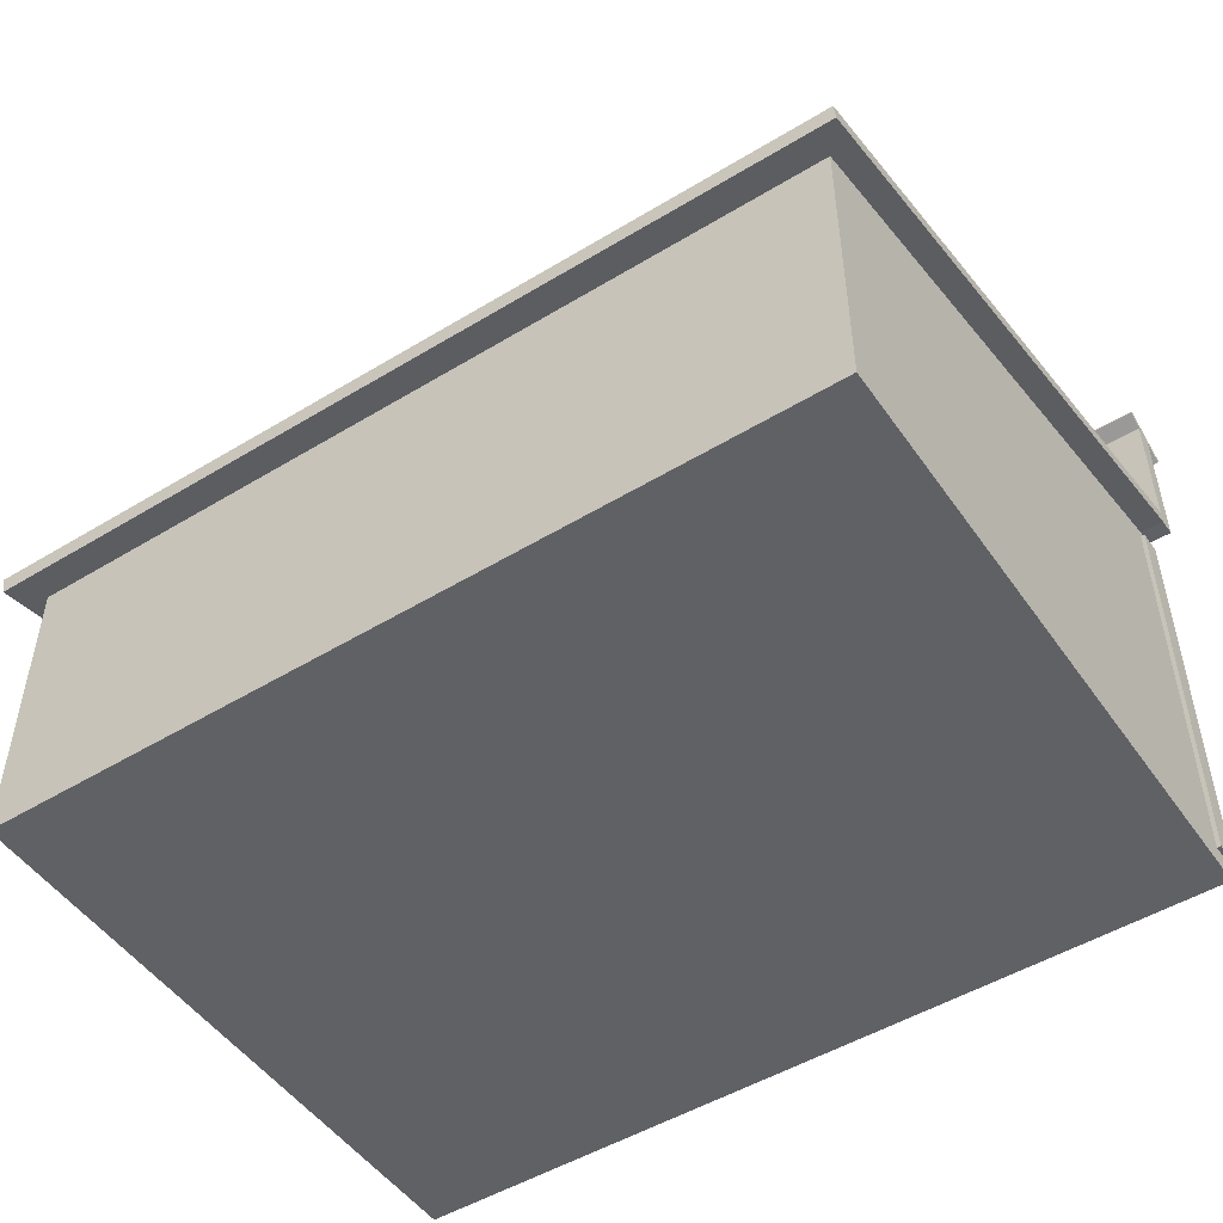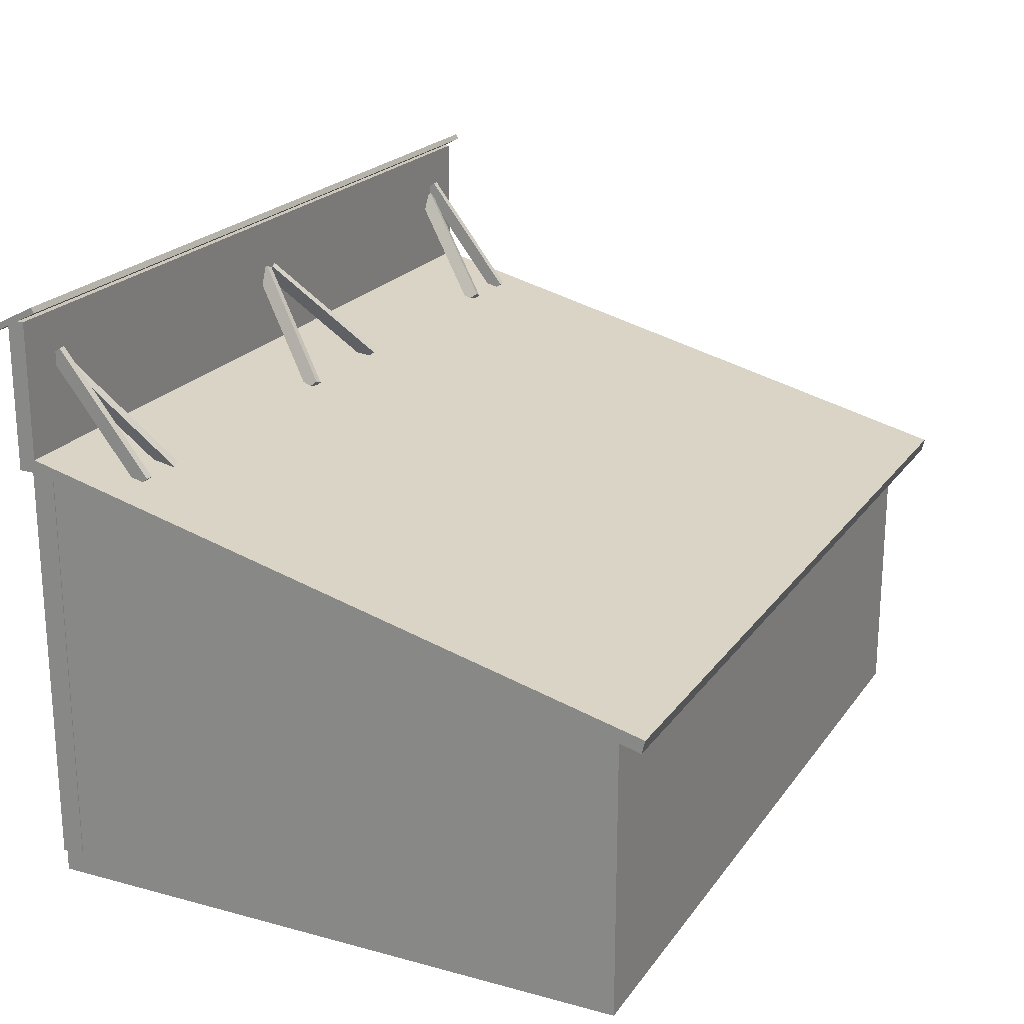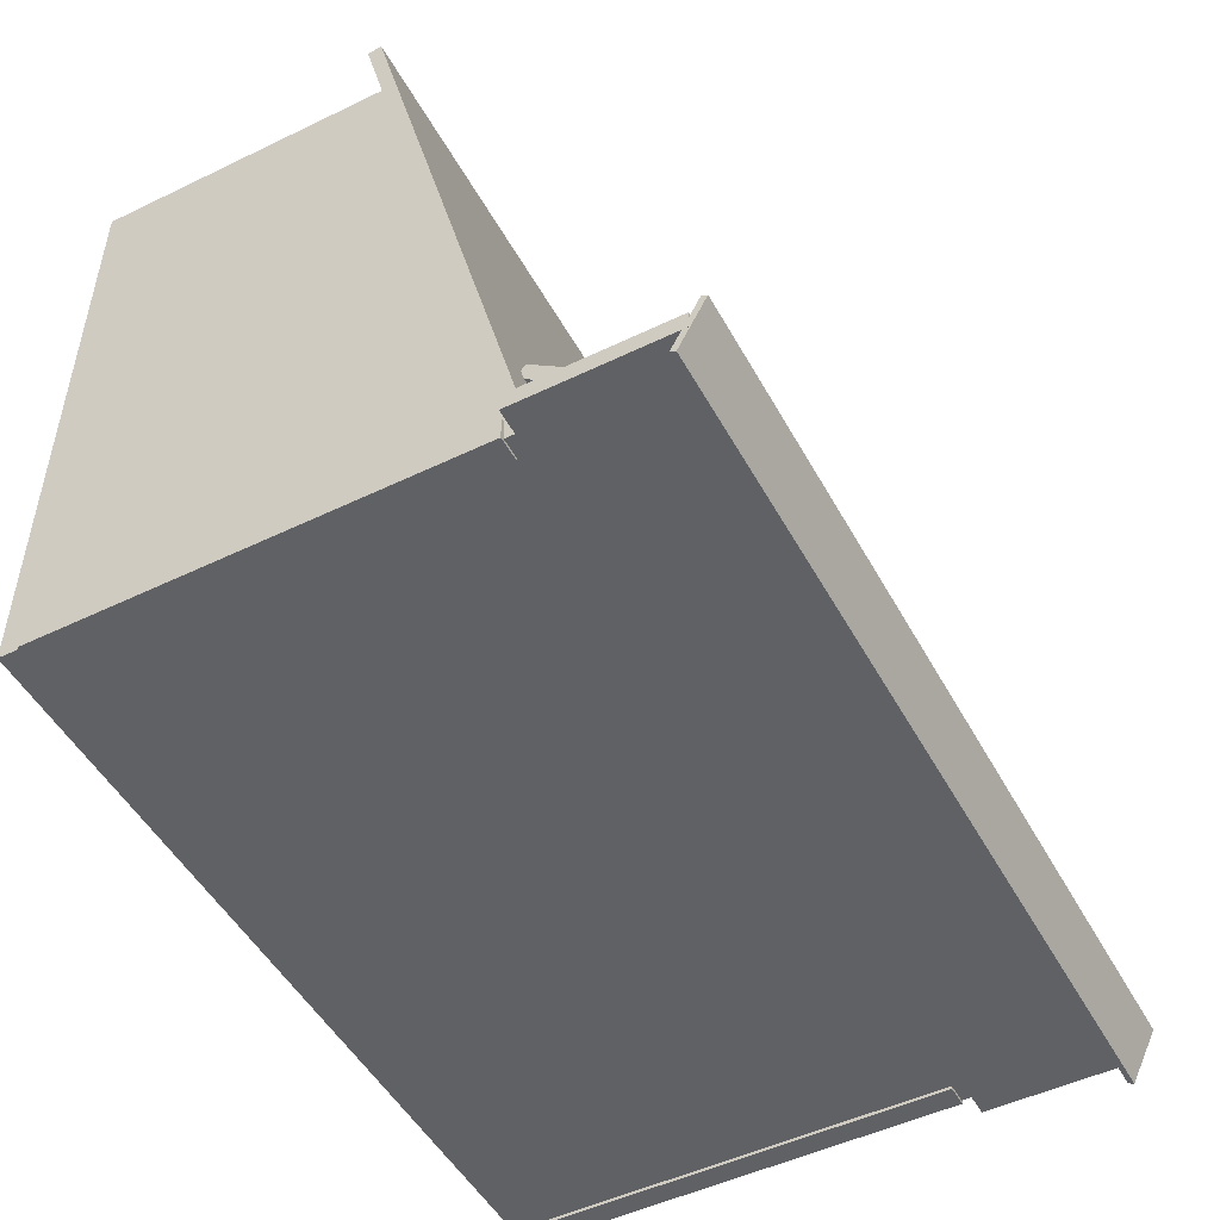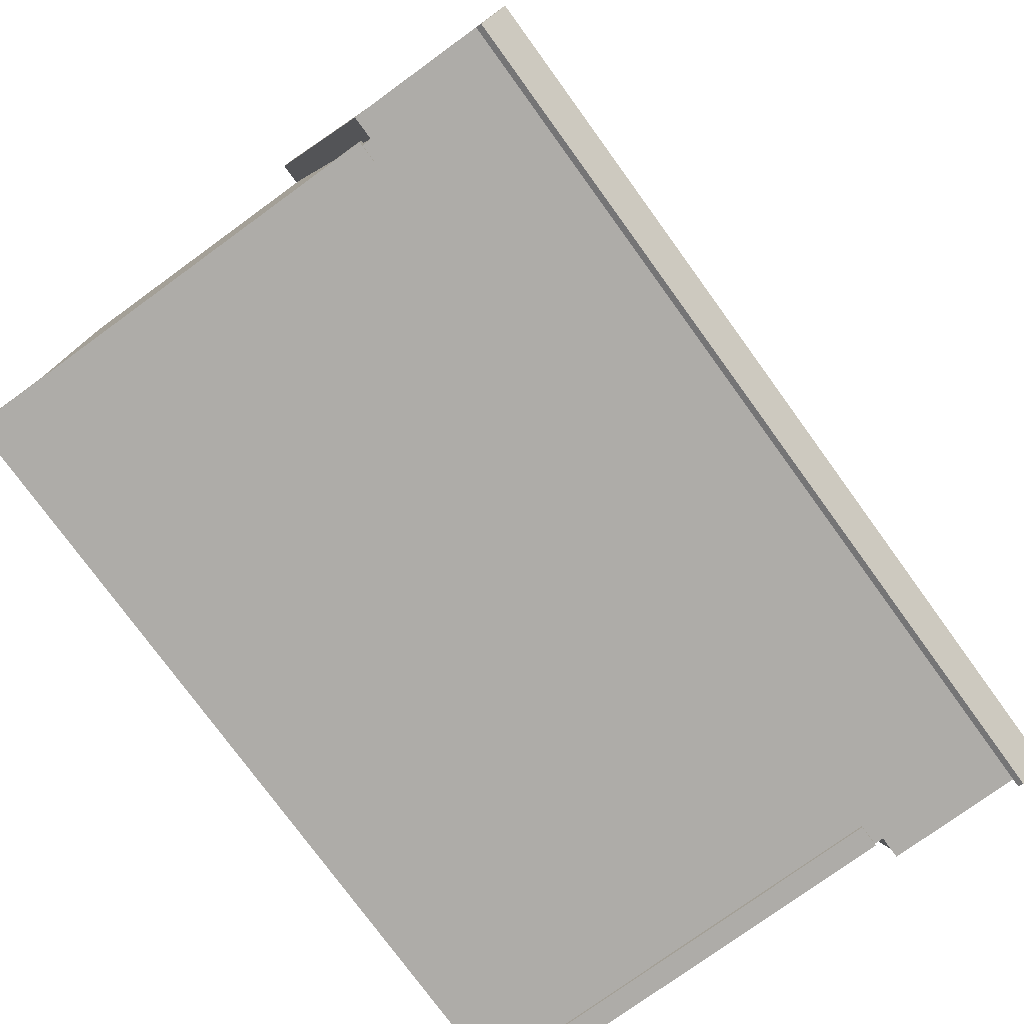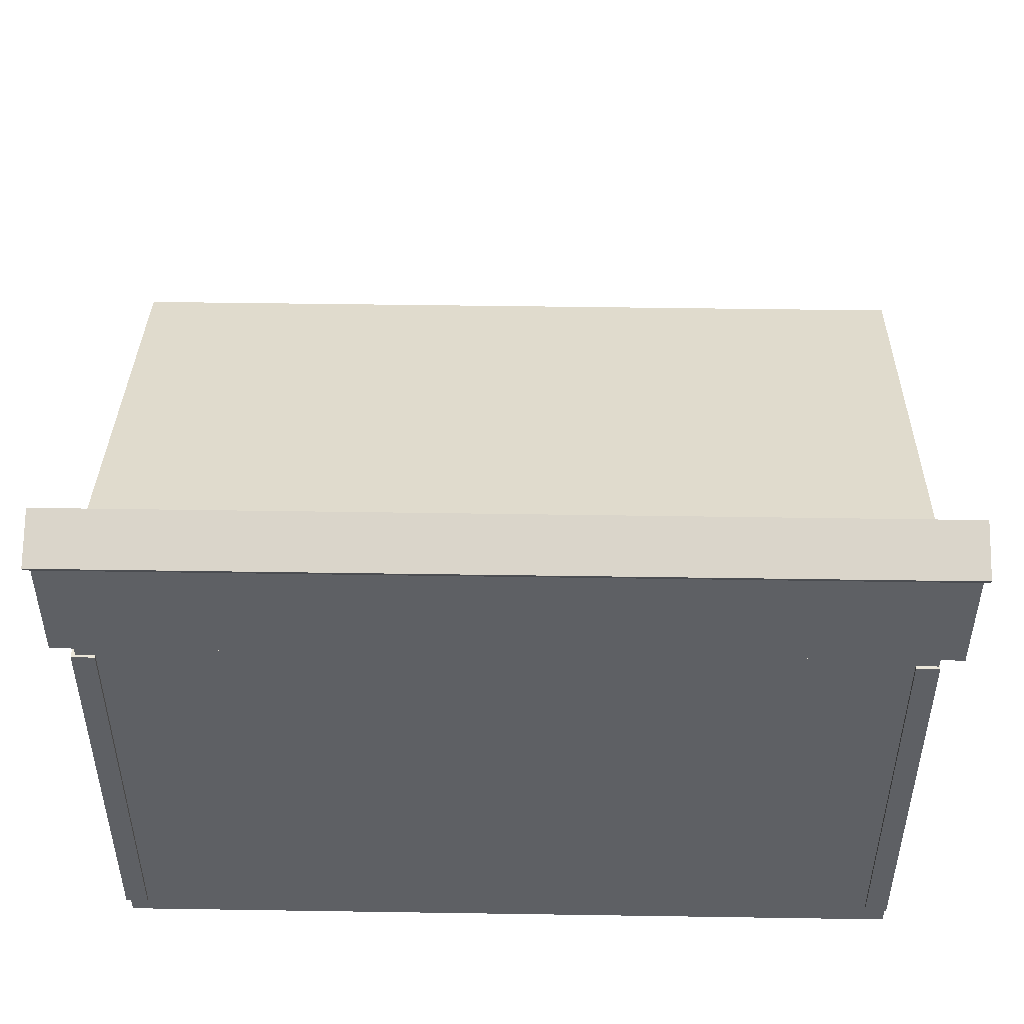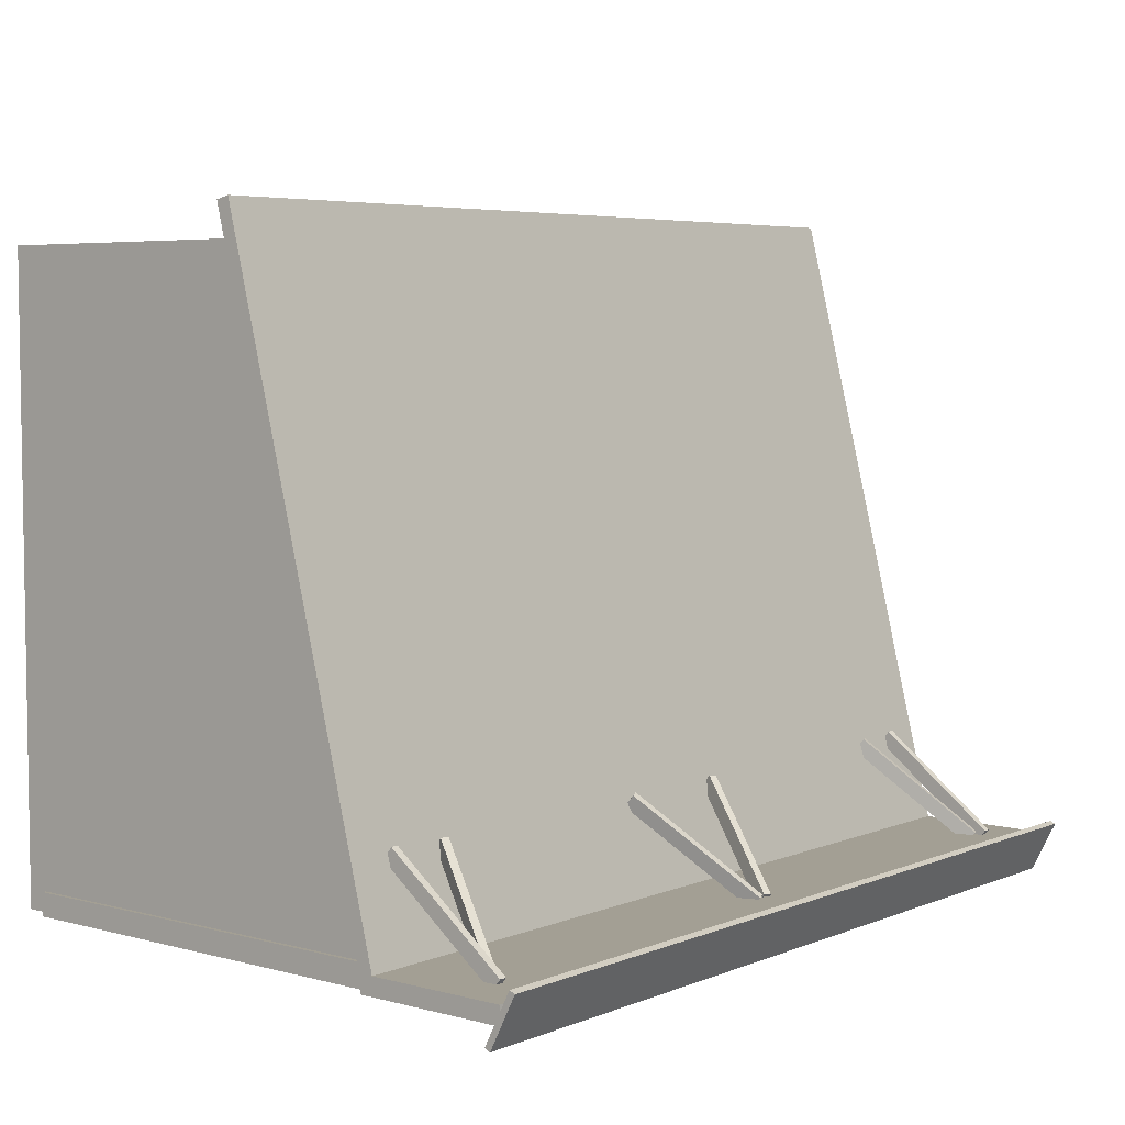
<metadata>
{"format":"obj","ext":"obj","renderer":"f3d","projection":"perspective","resolution":1024,"background":"white","views":[{"elev":-50.0,"azim":33.7,"up":"+Y"},{"elev":21.3,"azim":-64.3,"up":"+Y"},{"elev":-49.8,"azim":118.0,"up":"+Z"},{"elev":-76.9,"azim":126.0,"up":"+Z"},{"elev":47.3,"azim":-179.0,"up":"+Y"},{"elev":5.3,"azim":129.3,"up":"+Z"}]}
</metadata>
<code>
v -27.43 1.463 -19.84
v -27.43 29.38 -19.84
v -27.43 29.38 -21.38
v -27.43 1.463 -21.38
v -27.43 1.463 -21.38
v -27.43 29.38 -21.38
v -25.89 29.38 -21.38
v -25.89 1.463 -21.38
v -25.89 1.463 -21.38
v -25.89 29.38 -21.38
v -25.89 29.38 -19.84
v -25.89 1.463 -19.84
v -25.89 1.463 -19.84
v -25.89 29.38 -19.84
v -27.43 29.38 -19.84
v -27.43 1.463 -19.84
v -27.43 1.463 -21.38
v -25.89 1.463 -21.38
v -25.89 1.463 -19.84
v -27.43 1.463 -19.84
v -25.89 29.38 -21.38
v -27.43 29.38 -21.38
v -27.43 29.38 -19.84
v -25.89 29.38 -19.84
v 26.1 1.463 -19.84
v 26.1 29.38 -19.84
v 26.1 29.38 -21.38
v 26.1 1.463 -21.38
v 26.1 1.463 -21.38
v 26.1 29.38 -21.38
v 27.64 29.38 -21.38
v 27.64 1.463 -21.38
v 27.64 1.463 -21.38
v 27.64 29.38 -21.38
v 27.64 29.38 -19.84
v 27.64 1.463 -19.84
v 27.64 1.463 -19.84
v 27.64 29.38 -19.84
v 26.1 29.38 -19.84
v 26.1 1.463 -19.84
v 26.1 1.463 -21.38
v 27.64 1.463 -21.38
v 27.64 1.463 -19.84
v 26.1 1.463 -19.84
v 27.64 29.38 -21.38
v 26.1 29.38 -21.38
v 26.1 29.38 -19.84
v 27.64 29.38 -19.84
v -28.95 41.04 -19.28
v 28.95 41.04 -19.28
v 28.95 39.33 -22.66
v -28.95 39.33 -22.66
v -28.95 40.67 -19.11
v -28.95 38.96 -22.47
v 28.95 38.96 -22.47
v 28.95 40.67 -19.11
v -28.95 41.04 -19.28
v -28.95 39.33 -22.66
v -28.95 38.96 -22.47
v -28.95 40.67 -19.11
v 28.95 41.04 -19.28
v -28.95 41.04 -19.28
v -28.95 40.67 -19.11
v 28.95 40.67 -19.11
v -28.95 39.33 -22.66
v 28.95 39.33 -22.66
v 28.95 38.96 -22.47
v -28.95 38.96 -22.47
v 28.95 39.33 -22.66
v 28.95 41.04 -19.28
v 28.95 40.67 -19.11
v 28.95 38.96 -22.47
v -28.94 30 -21.17
v -28.94 40 -21.17
v 28.95 40 -21.17
v 28.95 30 -21.17
v -28.94 40 -20
v -28.94 30 -20
v 28.95 30 -20
v 28.95 40 -20
v 27.37 0 20
v 27.37 20 20
v -27.37 20 20
v -27.37 0 20
v -27.37 0 20
v -27.37 20 20
v -27.37 30 -20
v -27.37 0 -20
v -27.37 30 -21.17
v -27.37 0 -21.17
v 27.37 30 -20
v 27.37 0 -20
v 27.37 0 -21.17
v 27.37 30 -21.17
v 27.37 0 -20
v 27.37 30 -20
v 27.37 20 20
v 27.37 0 20
v 27.37 30 -21.17
v 27.37 0 -21.17
v -27.37 0 -21.17
v -27.37 30 -21.17
v -22.68 29.4 -13.69
v -25.63 36.73 -19.82
v -25.4 36.16 -20.61
v -22.45 28.83 -14.48
v -22.45 28.83 -14.48
v -25.4 36.16 -20.61
v -24.93 36.34 -20.61
v -21.98 29.02 -14.48
v -21.98 29.02 -14.48
v -24.93 36.34 -20.61
v -25.16 36.91 -19.82
v -22.21 29.59 -13.69
v -22.21 29.59 -13.69
v -25.16 36.91 -19.82
v -25.63 36.73 -19.82
v -22.68 29.4 -13.69
v -22.45 28.83 -14.48
v -21.98 29.02 -14.48
v -22.21 29.59 -13.69
v -22.68 29.4 -13.69
v -24.93 36.34 -20.61
v -25.4 36.16 -20.61
v -25.63 36.73 -19.82
v -25.16 36.91 -19.82
v 4.056 29.69 -13.65
v 0.1311 36.55 -19.78
v 0.1717 35.89 -20.54
v 4.097 29.04 -14.4
v 4.097 29.04 -14.4
v 0.1717 35.89 -20.54
v 0.6311 36.05 -20.65
v 4.556 29.2 -14.52
v 4.556 29.2 -14.52
v 0.6311 36.05 -20.65
v 0.5905 36.71 -19.9
v 4.516 29.85 -13.76
v 4.516 29.85 -13.76
v 0.5905 36.71 -19.9
v 0.1311 36.55 -19.78
v 4.056 29.69 -13.65
v 4.097 29.04 -14.4
v 4.556 29.2 -14.52
v 4.516 29.85 -13.76
v 4.056 29.69 -13.65
v 0.6311 36.05 -20.65
v 0.1717 35.89 -20.54
v 0.1311 36.55 -19.78
v 0.5905 36.71 -19.9
v -4.272 29.8 -13.73
v -0.507 36.75 -19.86
v -0.6474 36.14 -20.64
v -4.413 29.19 -14.51
v -4.413 29.19 -14.51
v -0.6474 36.14 -20.64
v -0.1896 35.95 -20.57
v -3.955 29 -14.44
v -3.955 29 -14.44
v -0.1896 35.95 -20.57
v -0.04913 36.56 -19.79
v -3.814 29.61 -13.66
v -3.814 29.61 -13.66
v -0.04913 36.56 -19.79
v -0.507 36.75 -19.86
v -4.272 29.8 -13.73
v -4.413 29.19 -14.51
v -3.955 29 -14.44
v -3.814 29.61 -13.66
v -4.272 29.8 -13.73
v -0.1896 35.95 -20.57
v -0.6474 36.14 -20.64
v -0.507 36.75 -19.86
v -0.04913 36.56 -19.79
v 21.47 29.79 -13.69
v 25.23 36.73 -19.82
v 24.94 36.19 -20.61
v 21.18 29.25 -14.48
v 21.18 29.25 -14.48
v 24.94 36.19 -20.61
v 25.38 35.96 -20.61
v 21.62 29.01 -14.48
v 21.62 29.01 -14.48
v 25.38 35.96 -20.61
v 25.67 36.5 -19.82
v 21.91 29.55 -13.69
v 21.91 29.55 -13.69
v 25.67 36.5 -19.82
v 25.23 36.73 -19.82
v 21.47 29.79 -13.69
v 21.18 29.25 -14.48
v 21.62 29.01 -14.48
v 21.91 29.55 -13.69
v 21.47 29.79 -13.69
v 25.38 35.96 -20.61
v 24.94 36.19 -20.61
v 25.23 36.73 -19.82
v 25.67 36.5 -19.82
v 25.54 29.63 -13.53
v 25.54 37.52 -19.67
v 25.54 36.91 -20.46
v 25.54 29.01 -14.32
v 25.54 29.01 -14.32
v 25.54 36.91 -20.46
v 26.04 36.91 -20.46
v 26.04 29.01 -14.32
v 26.04 29.01 -14.32
v 26.04 36.91 -20.46
v 26.04 37.52 -19.67
v 26.04 29.63 -13.53
v 26.04 29.63 -13.53
v 26.04 37.52 -19.67
v 25.54 37.52 -19.67
v 25.54 29.63 -13.53
v 25.54 29.01 -14.32
v 26.04 29.01 -14.32
v 26.04 29.63 -13.53
v 25.54 29.63 -13.53
v 26.04 36.91 -20.46
v 25.54 36.91 -20.46
v 25.54 37.52 -19.67
v 26.04 37.52 -19.67
v -25.94 29.63 -13.53
v -25.94 37.52 -19.67
v -25.94 36.91 -20.46
v -25.94 29.01 -14.32
v -25.94 29.01 -14.32
v -25.94 36.91 -20.46
v -25.44 36.91 -20.46
v -25.44 29.01 -14.32
v -25.44 29.01 -14.32
v -25.44 36.91 -20.46
v -25.44 37.52 -19.67
v -25.44 29.63 -13.53
v -25.44 29.63 -13.53
v -25.44 37.52 -19.67
v -25.94 37.52 -19.67
v -25.94 29.63 -13.53
v -25.94 29.01 -14.32
v -25.44 29.01 -14.32
v -25.44 29.63 -13.53
v -25.94 29.63 -13.53
v -25.44 36.91 -20.46
v -25.94 36.91 -20.46
v -25.94 37.52 -19.67
v -25.44 37.52 -19.67
v 27.37 0 -20
v 27.37 0 20
v -27.37 0 20
v -27.37 0 -20
v 27.37 30 -20
v -27.37 30 -20
v -27.37 20 20
v 27.37 20 20
v -27.37 30 -20
v -27.37 40 -20
v -27.37 40 -20
v -27.37 30 -20
v -27.37 0 -21.17
v 27.37 0 -21.17
v -27.37 40 -20
v 27.37 40 -20
v 27.37 40 -21.17
v -27.37 40 -21.17
v 27.37 30 -20
v 27.37 30 -21.17
v 28.95 30 -21.17
v 28.95 30 -20
v 27.37 40 -21.17
v 27.37 40 -20
v 28.95 40 -20
v 28.95 40 -21.17
v -27.37 30 -21.17
v -27.37 30 -20
v -28.94 30 -20
v -28.94 30 -21.17
v -27.37 40 -21.17
v -27.37 40 -21.17
v -27.37 30 -21.17
v -27.37 30 -21.17
v -28.94 30 -20
v -28.94 40 -20
v -28.94 40 -21.17
v -28.94 30 -21.17
v -27.37 40 -20
v -27.37 40 -21.17
v -28.94 40 -21.17
v -28.94 40 -20
v 28.95 30 -20
v 28.95 40 -20
v 28.95 40 -21.17
v 28.95 30 -21.17
v 28.95 30.88 -20
v -28.95 30.88 -20
v -28.95 20.3 22.3
v 28.95 20.3 22.3
v 28.95 29.96 -20.01
v 28.95 19.41 22.08
v -28.95 19.41 22.08
v -28.95 29.96 -20.01
v 28.95 30.88 -20
v 28.95 20.3 22.3
v 28.95 19.41 22.08
v 28.95 29.96 -20.01
v -28.95 30.88 -20
v 28.95 30.88 -20
v 28.95 29.96 -20.01
v -28.95 29.96 -20.01
v 28.95 20.3 22.3
v -28.95 20.3 22.3
v -28.95 19.41 22.08
v 28.95 19.41 22.08
v -28.95 20.3 22.3
v -28.95 30.88 -20
v -28.95 29.96 -20.01
v -28.95 19.41 22.08
f 1 2 3
f 1 3 4
f 5 6 7
f 5 7 8
f 9 10 11
f 9 11 12
f 13 14 15
f 13 15 16
f 17 18 19
f 17 19 20
f 21 22 23
f 21 23 24
f 25 26 27
f 25 27 28
f 29 30 31
f 29 31 32
f 33 34 35
f 33 35 36
f 37 38 39
f 37 39 40
f 41 42 43
f 41 43 44
f 45 46 47
f 45 47 48
f 49 50 51
f 49 51 52
f 53 54 55
f 53 55 56
f 57 58 59
f 57 59 60
f 61 62 63
f 61 63 64
f 65 66 67
f 65 67 68
f 69 70 71
f 69 71 72
f 73 74 75
f 73 75 76
f 77 78 79
f 77 79 80
f 81 82 83
f 81 83 84
f 85 86 87
f 85 87 88
f 88 87 89
f 88 89 90
f 91 92 93
f 91 93 94
f 95 96 97
f 95 97 98
f 99 100 101
f 99 101 102
f 103 104 105
f 103 105 106
f 107 108 109
f 107 109 110
f 111 112 113
f 111 113 114
f 115 116 117
f 115 117 118
f 119 120 121
f 119 121 122
f 123 124 125
f 123 125 126
f 127 128 129
f 127 129 130
f 131 132 133
f 131 133 134
f 135 136 137
f 135 137 138
f 139 140 141
f 139 141 142
f 143 144 145
f 143 145 146
f 147 148 149
f 147 149 150
f 151 152 153
f 151 153 154
f 155 156 157
f 155 157 158
f 159 160 161
f 159 161 162
f 163 164 165
f 163 165 166
f 167 168 169
f 167 169 170
f 171 172 173
f 171 173 174
f 175 176 177
f 175 177 178
f 179 180 181
f 179 181 182
f 183 184 185
f 183 185 186
f 187 188 189
f 187 189 190
f 191 192 193
f 191 193 194
f 195 196 197
f 195 197 198
f 199 200 201
f 199 201 202
f 203 204 205
f 203 205 206
f 207 208 209
f 207 209 210
f 211 212 213
f 211 213 214
f 215 216 217
f 215 217 218
f 219 220 221
f 219 221 222
f 223 224 225
f 223 225 226
f 227 228 229
f 227 229 230
f 231 232 233
f 231 233 234
f 235 236 237
f 235 237 238
f 239 240 241
f 239 241 242
f 243 244 245
f 243 245 246
f 247 248 249
f 247 249 250
f 251 252 253
f 251 253 254
f 255 256 257
f 255 257 258
f 247 250 259
f 247 259 260
f 261 262 263
f 261 263 264
f 265 266 267
f 265 267 268
f 269 270 271
f 269 271 272
f 273 274 275
f 273 275 276
f 256 277 278
f 256 278 257
f 279 255 258
f 279 258 280
f 281 282 283
f 281 283 284
f 285 286 287
f 285 287 288
f 289 290 291
f 289 291 292
f 293 294 295
f 293 295 296
f 297 298 299
f 297 299 300
f 301 302 303
f 301 303 304
f 305 306 307
f 305 307 308
f 309 310 311
f 309 311 312
f 313 314 315
f 313 315 316

</code>
